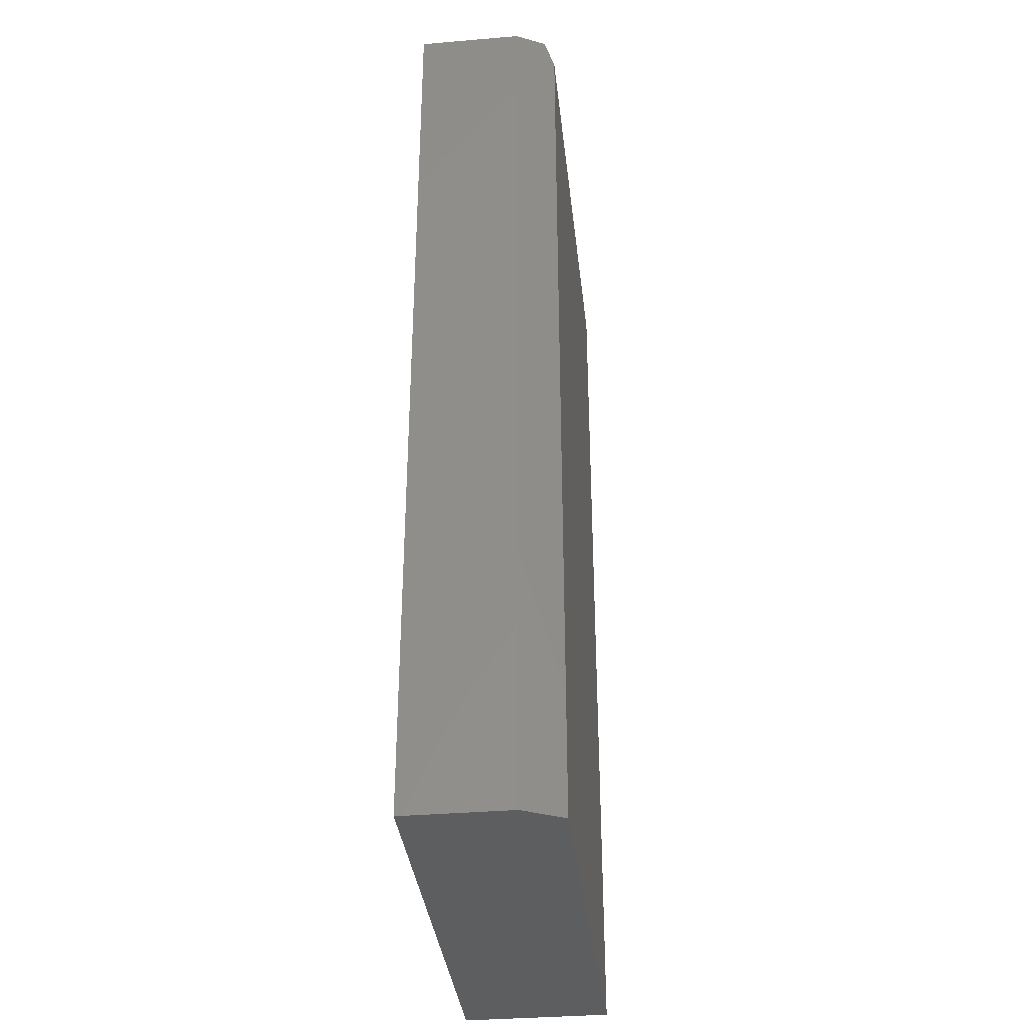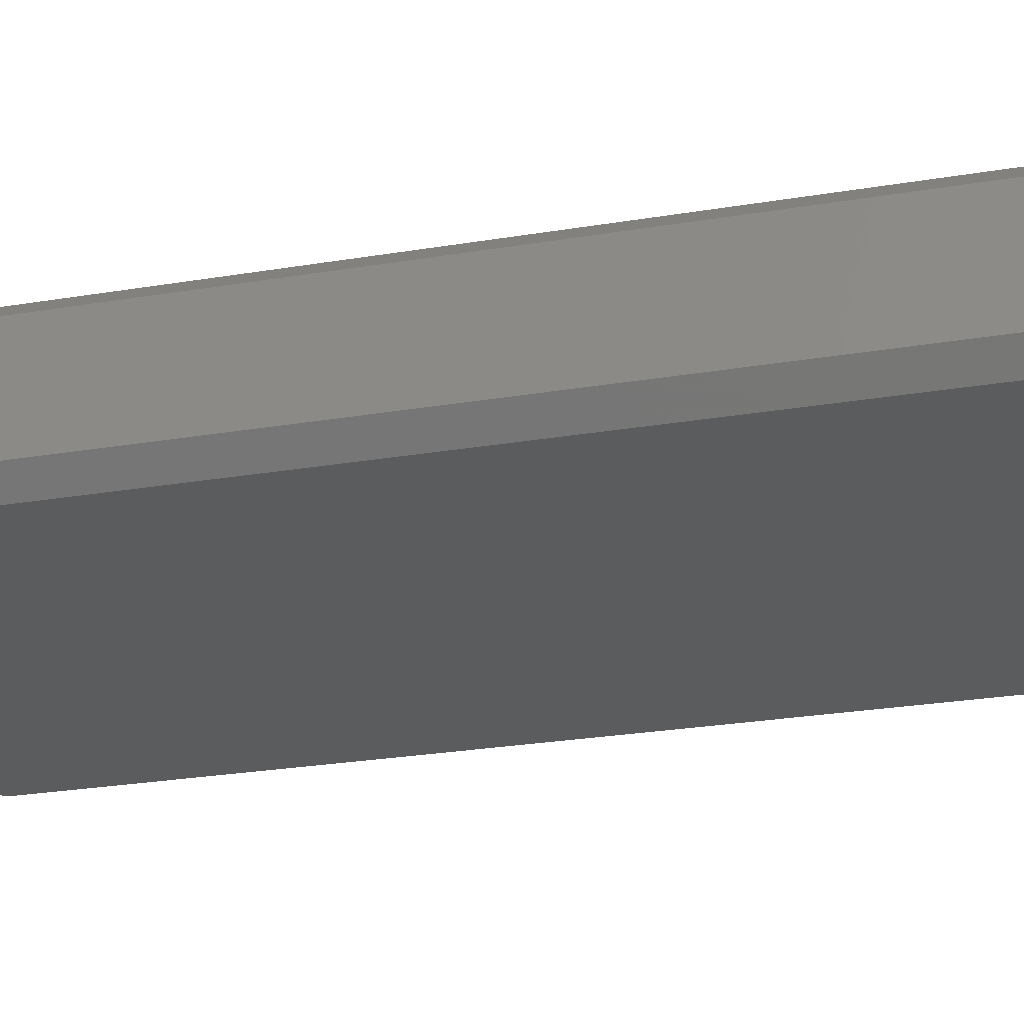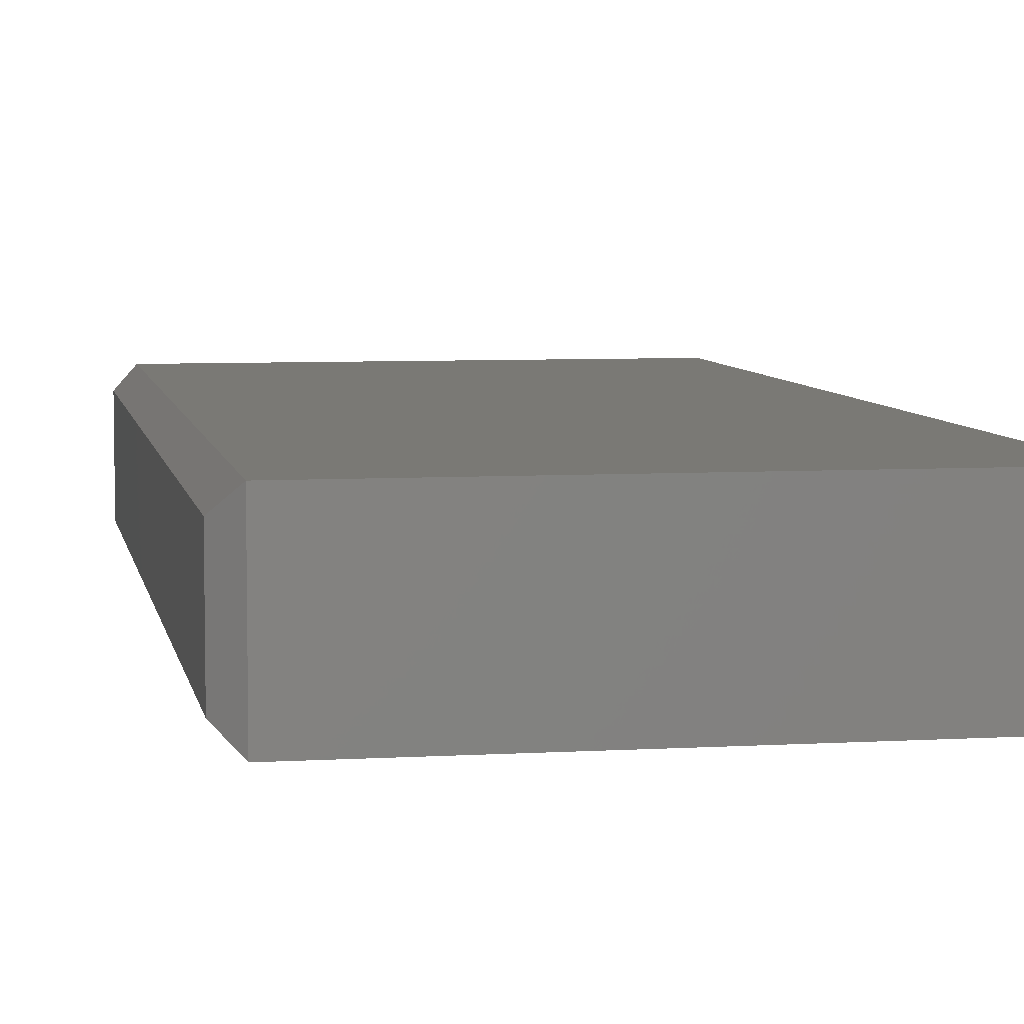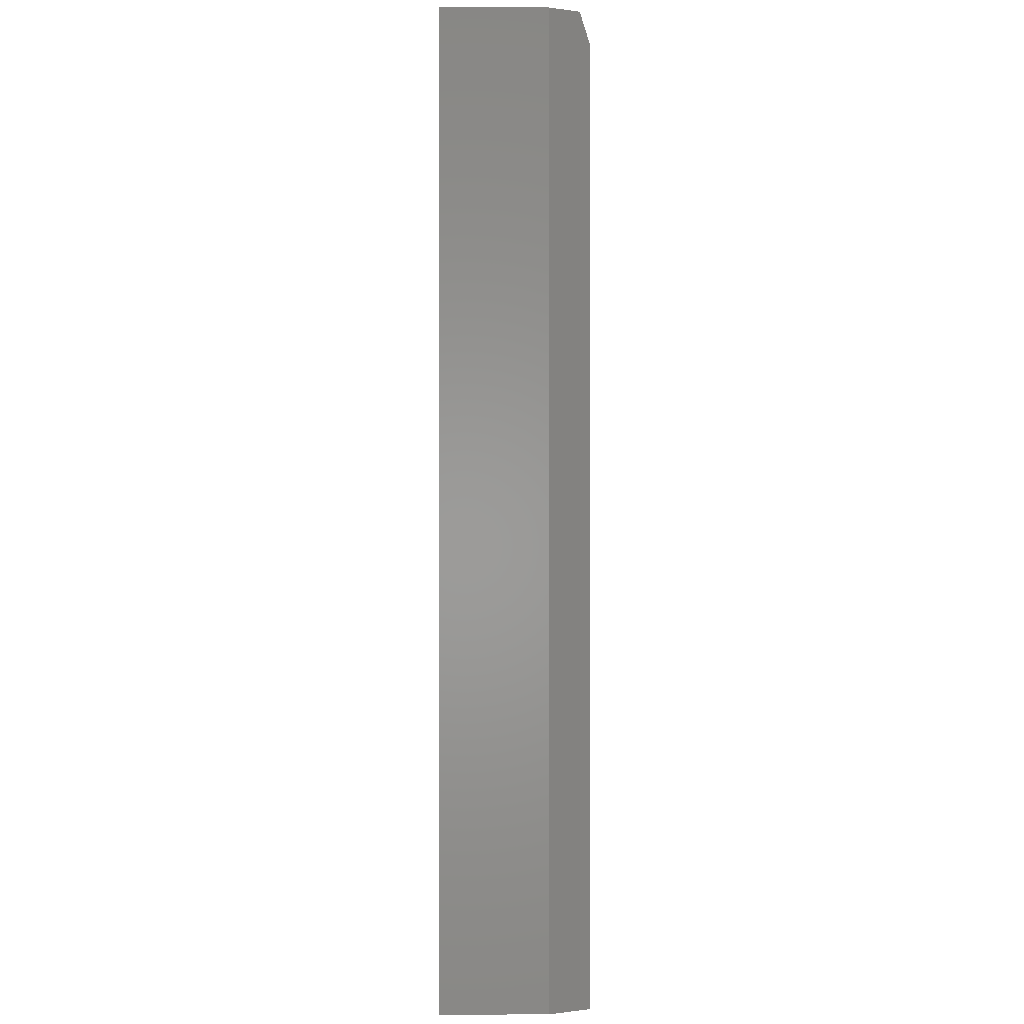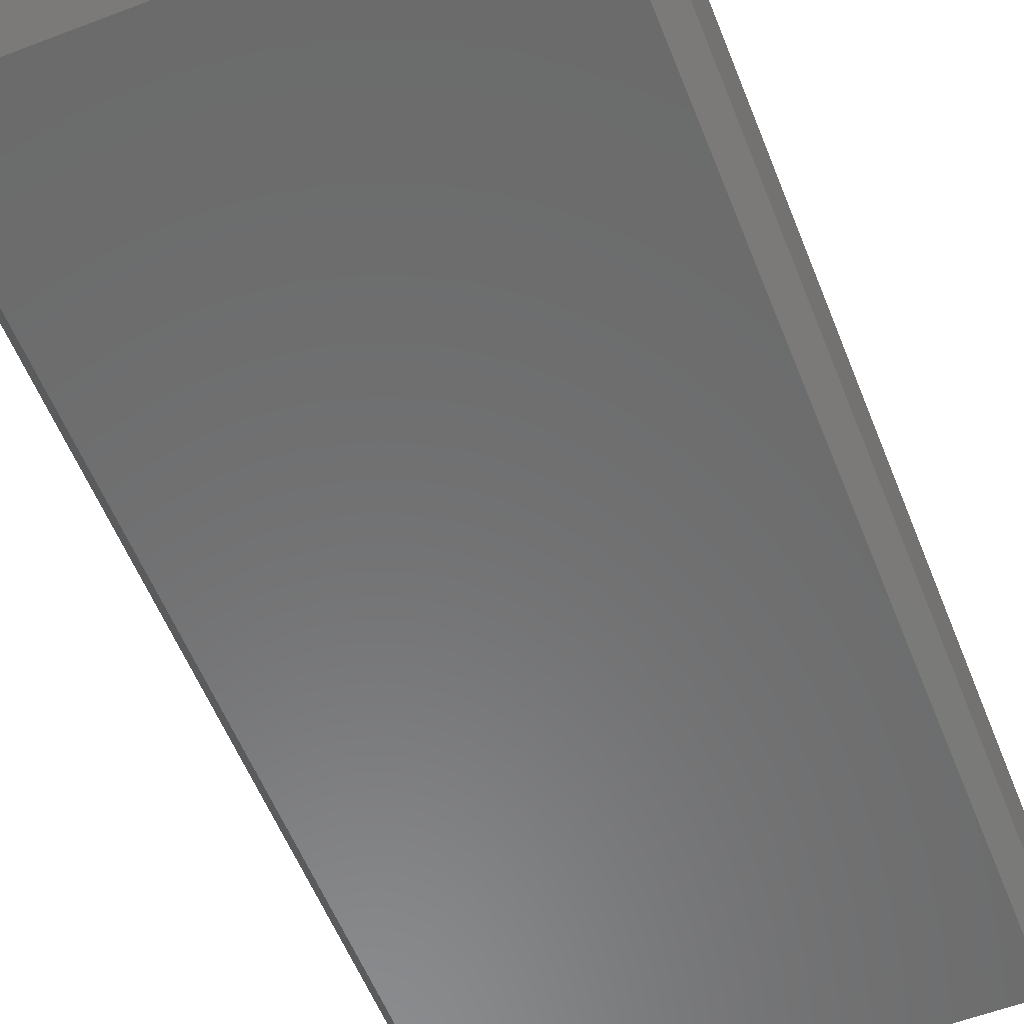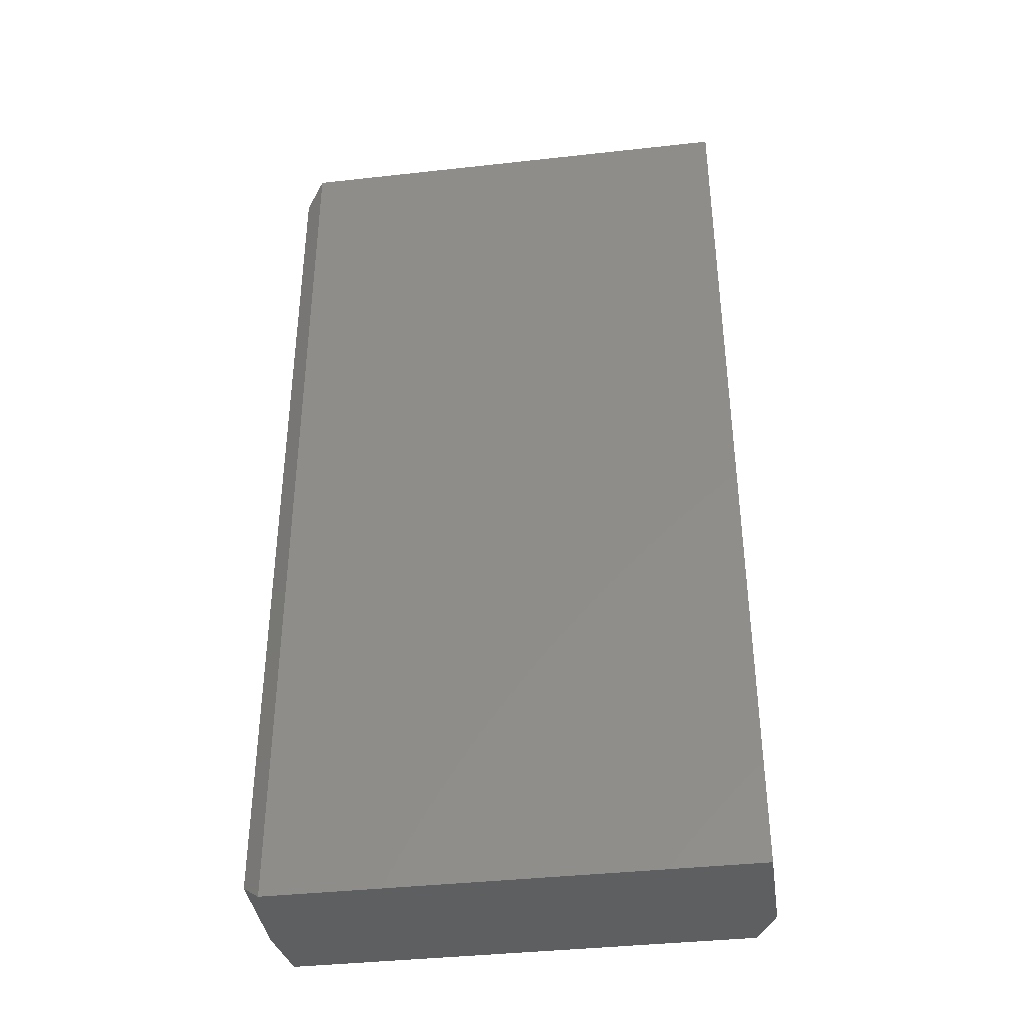
<metadata>
{"format":"stl","ext":"stl","renderer":"f3d","projection":"perspective","resolution":1024,"background":"white","views":[{"elev":-35.6,"azim":96.4,"up":"+Y"},{"elev":-27.4,"azim":-75.7,"up":"+Z"},{"elev":6.3,"azim":-10.1,"up":"+Z"},{"elev":-0.5,"azim":89.3,"up":"+Y"},{"elev":-57.5,"azim":-158.4,"up":"+Z"},{"elev":-38.7,"azim":8.0,"up":"+Y"}]}
</metadata>
<code>
# stl→obj: 17 verts, 30 faces
v 0.3829 -0.75 0.0625
v 0.3516 -0.75 0
v 0.3829 0.75 0.0625
v 0.3516 0.7031 0
v 0.3595 0.75 0.01562
v -0.3438 -0.75 0
v -0.3438 0.7031 0
v -0.3438 0.75 0.01562
v -0.3438 0.75 0.2266
v 0.3829 0.75 0.2266
v -0.375 0.7188 0.1953
v -0.375 0.7188 0.03125
v -0.3555 0.7383 0.01172
v -0.375 -0.7188 0.03125
v -0.3438 -0.75 0.2266
v 0.3829 -0.75 0.2266
v -0.375 -0.7188 0.1953
f 1 2 3
f 3 2 4
f 3 4 5
f 6 7 2
f 2 7 4
f 8 9 5
f 5 9 10
f 5 10 3
f 11 9 12
f 12 9 8
f 12 8 13
f 13 7 12
f 12 7 6
f 12 6 14
f 5 4 8
f 8 4 7
f 8 7 13
f 15 6 16
f 16 6 2
f 16 2 1
f 16 1 10
f 10 1 3
f 15 16 9
f 9 16 10
f 11 12 17
f 17 12 14
f 6 15 14
f 14 15 17
f 9 11 15
f 15 11 17

</code>
